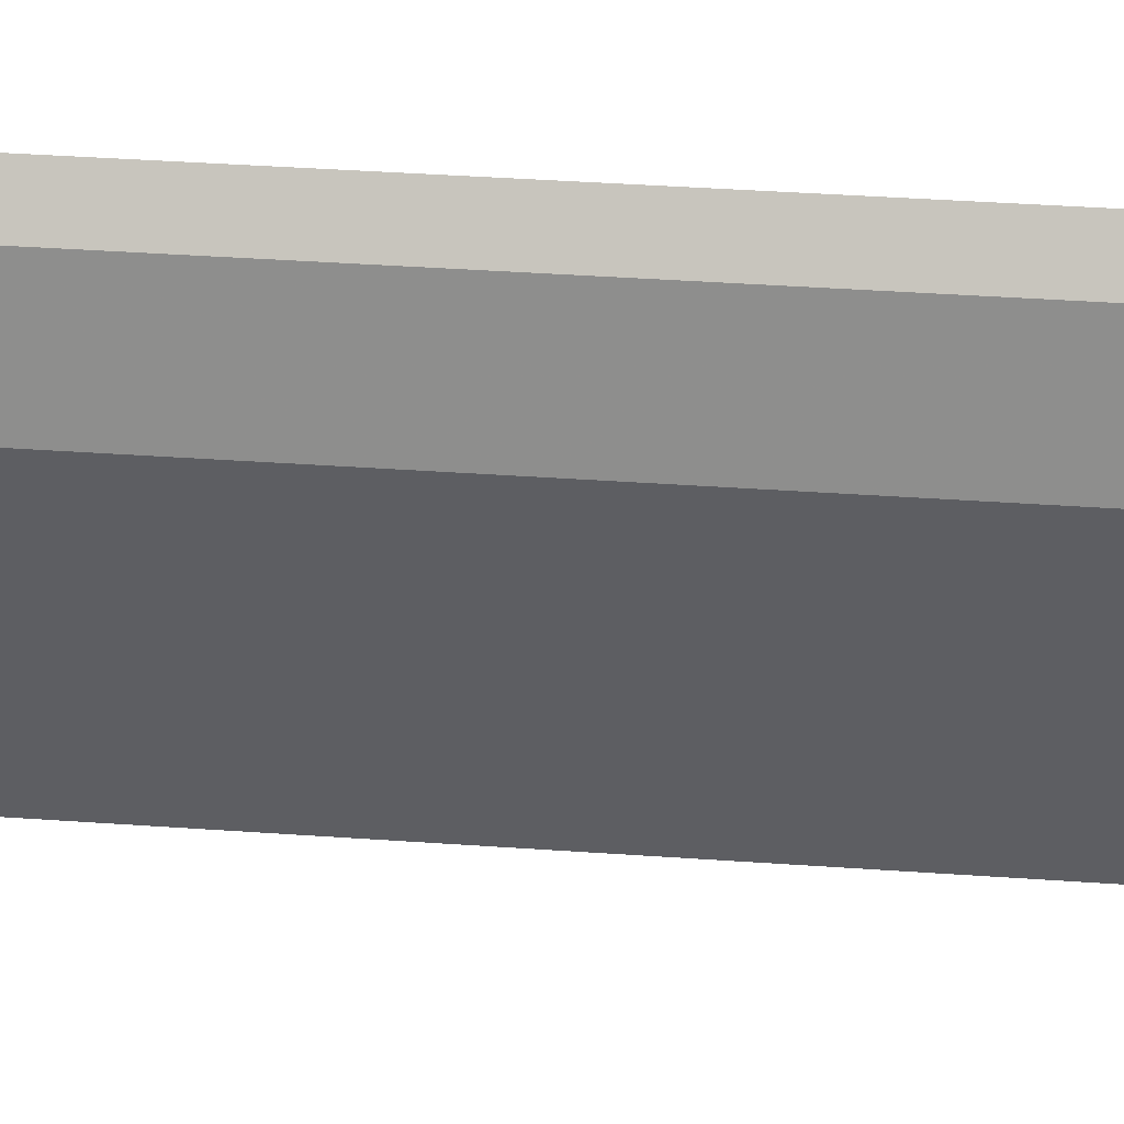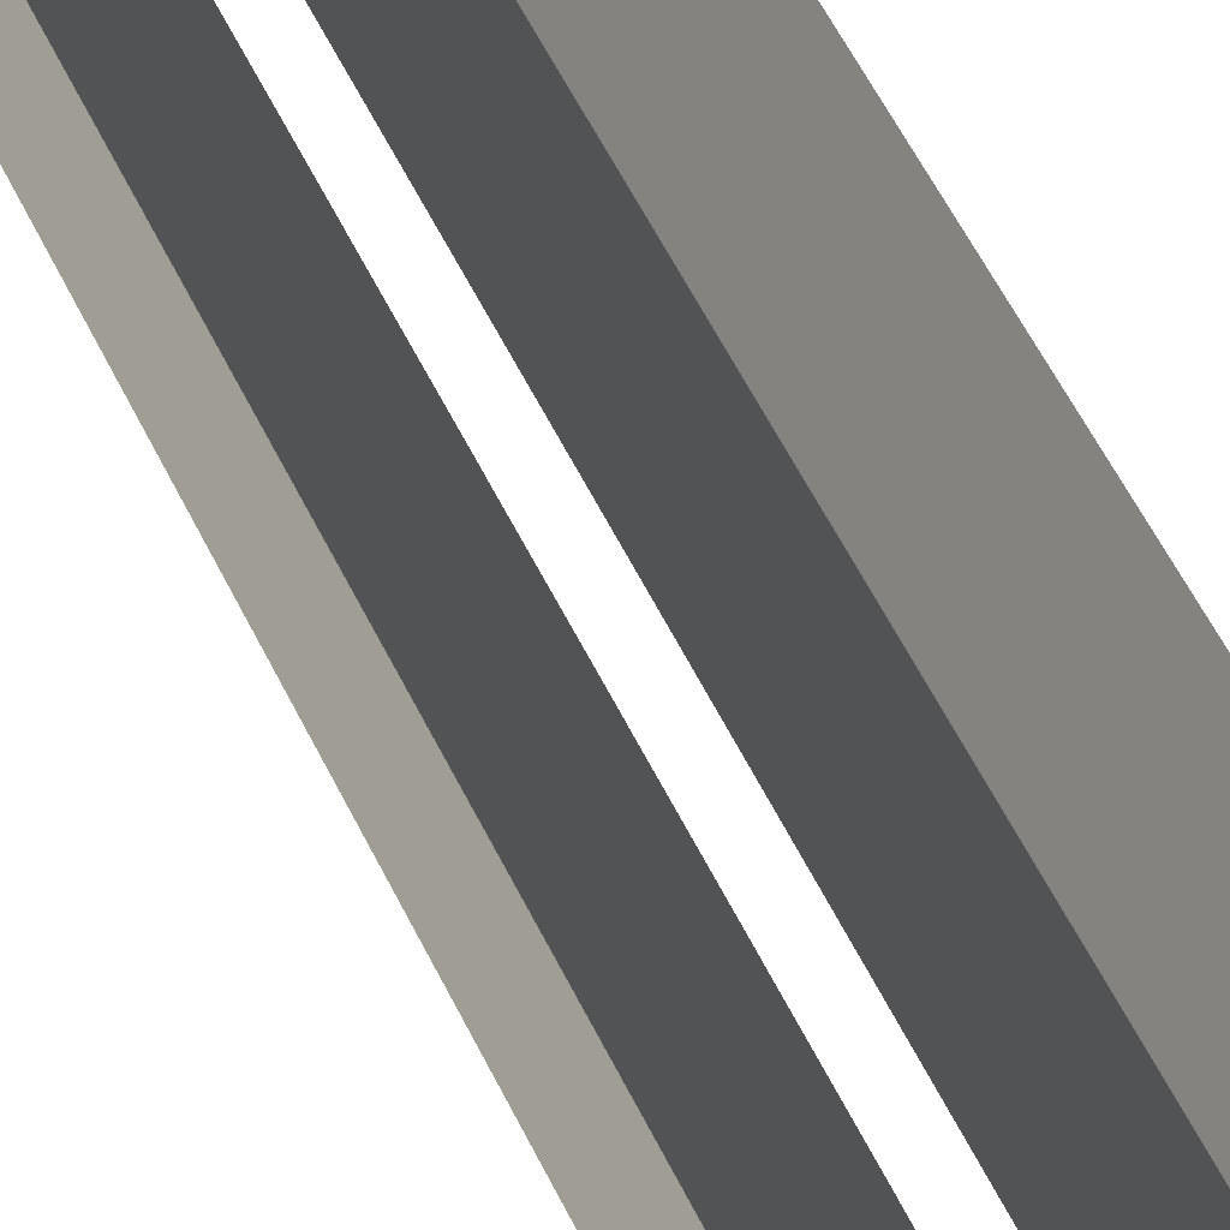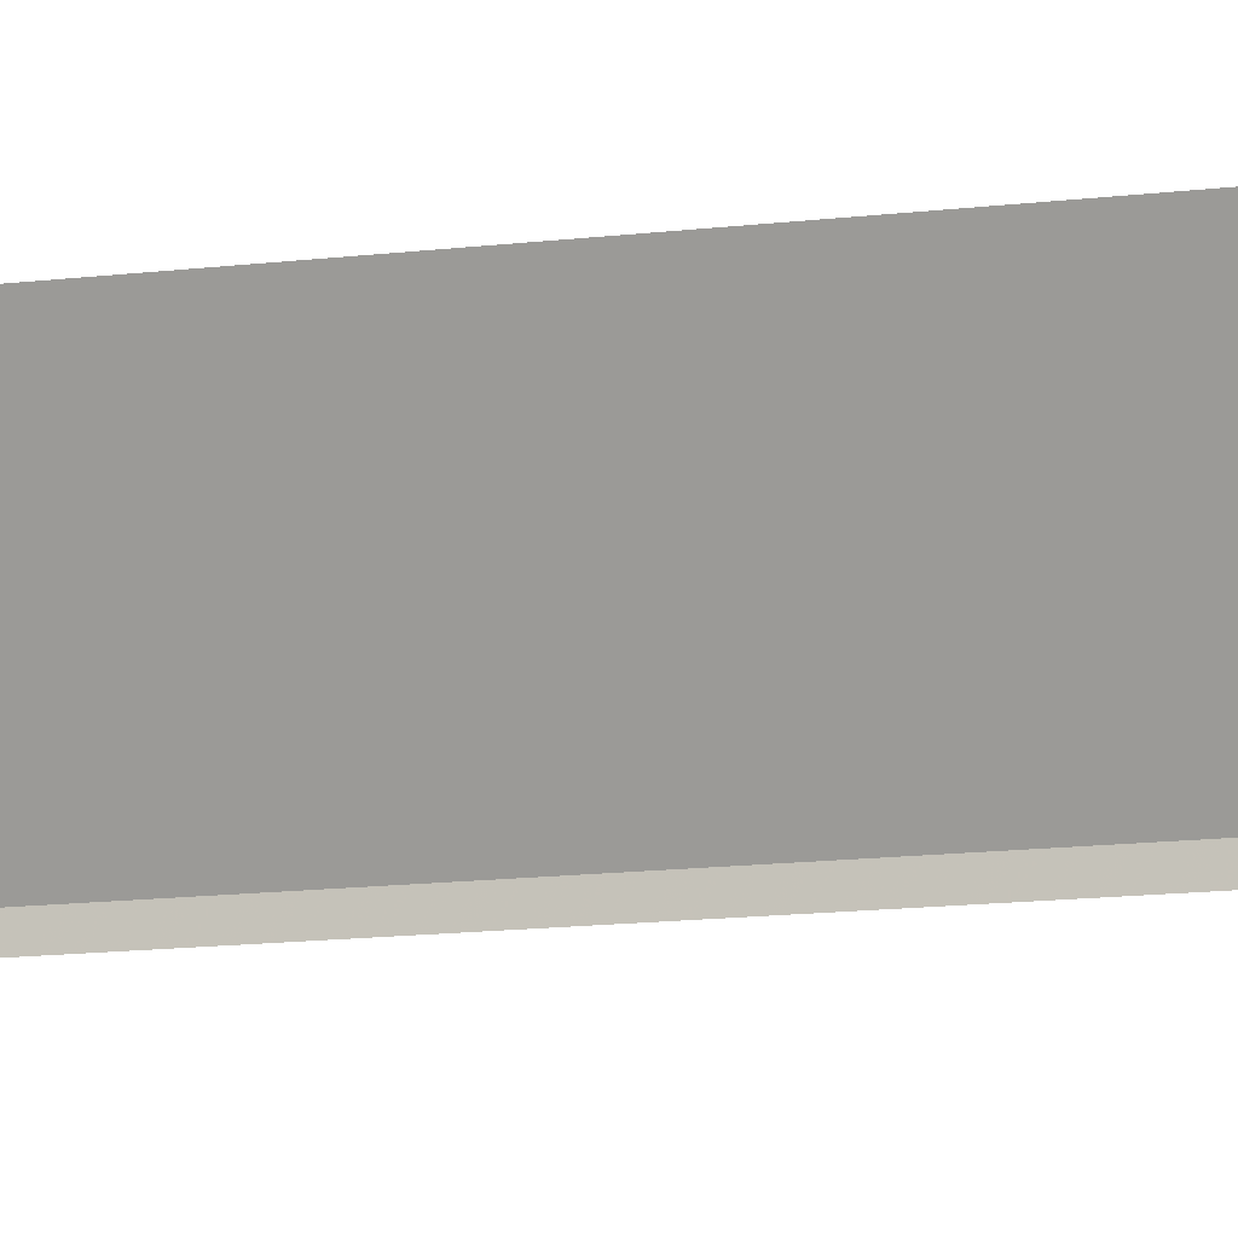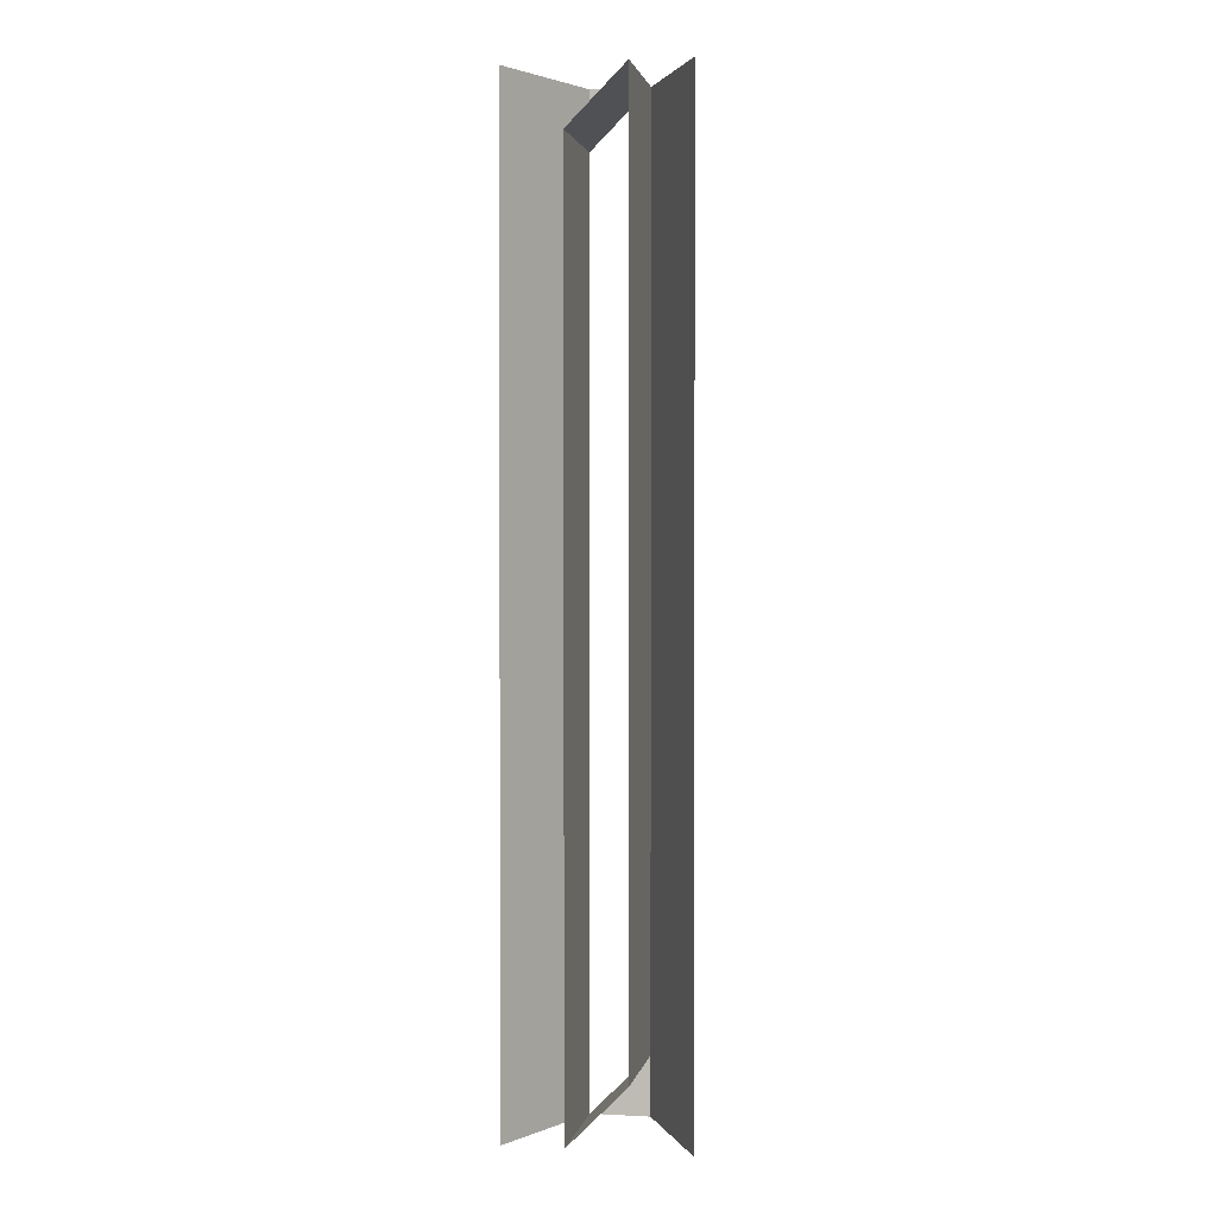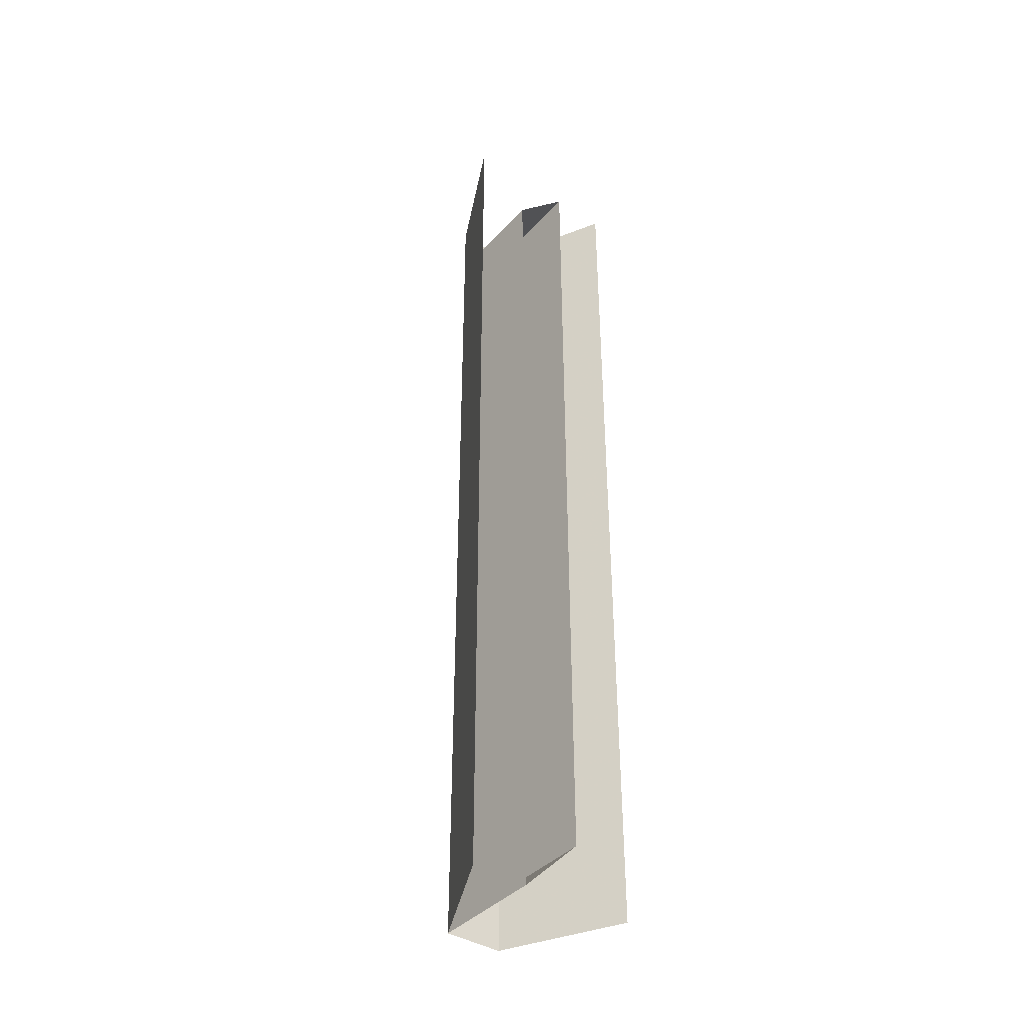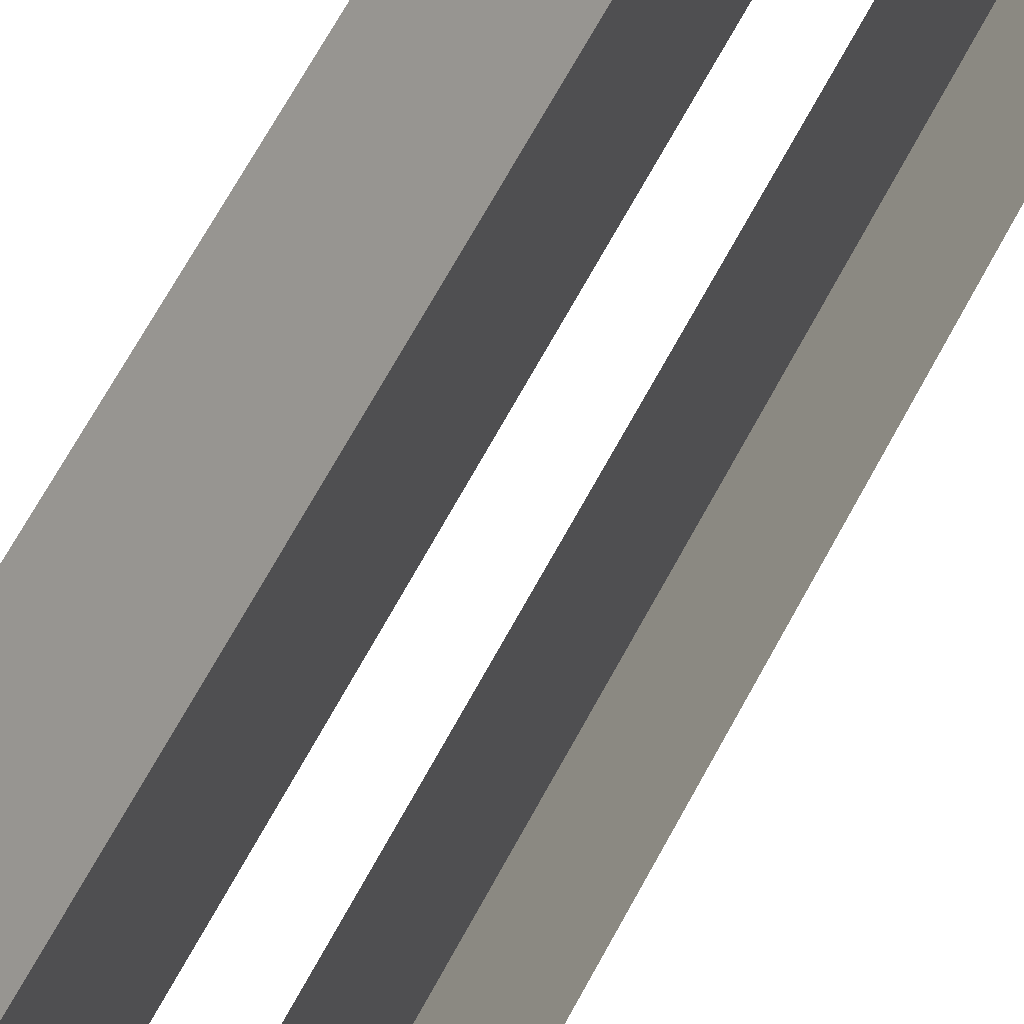
<metadata>
{"format":"obj","ext":"obj","renderer":"f3d","projection":"perspective","resolution":1024,"background":"white","views":[{"elev":23.7,"azim":-82.1,"up":"+Z"},{"elev":49.4,"azim":156.4,"up":"+Z"},{"elev":-11.6,"azim":-72.0,"up":"+Z"},{"elev":2.1,"azim":10.8,"up":"+Y"},{"elev":-40.1,"azim":-37.7,"up":"+Y"},{"elev":60.3,"azim":-153.1,"up":"+Z"}]}
</metadata>
<code>
v -0.007812 -0.25 0
v 0.007812 -0.2344 0
v 0.007812 -0.25 0
v 0.02344 -0.2266 0.03125
v 0.02344 -0.25 0.03125
v 0.007812 0.007812 0
v -0.007812 -0.007812 0
v -0.007812 0.007812 0
v -0.02344 -0.01562 0.03125
v -0.02344 0.007812 0.03125
v -0.007812 -0.1875 0
v -0.02344 -0.25 0.03125
v -0.02344 -0.1953 0.03125
v -0.007812 -0.125 0
v -0.007812 -0.125 0.03125
v -0.007812 -0.1875 0.03125
v -0.007812 -0.25 0.03125
v 0.007812 -0.2344 0.03125
v 0.007812 -0.1719 0
v 0.02344 -0.1641 0.03125
v -0.02344 -0.1328 0.03125
v -0.007812 -0.0625 0
v -0.007812 -0.0625 0.03125
v 0.007812 -0.1094 0
v 0.02344 -0.1016 0.03125
v -0.02344 -0.07031 0.03125
v -0.007812 -0.007812 0.03125
v 0.007812 -0.04688 0
v 0.02344 -0.03906 0.03125
v 0.02344 0.007812 0.03125
v 0.007812 0.007812 0.03125
v 0.007812 -0.1719 0.03125
v 0.007812 -0.1094 0.03125
v 0.007812 -0.04688 0.03125
f 1 2 3
f 3 2 4
f 3 4 5
f 6 7 8
f 8 7 9
f 8 9 10
f 11 1 12
f 11 12 13
f 11 13 14
f 11 14 15
f 11 15 16
f 11 16 1
f 1 16 17
f 1 17 2
f 2 17 18
f 2 18 19
f 2 19 20
f 2 20 4
f 14 13 21
f 14 21 22
f 14 22 23
f 14 23 15
f 19 24 25
f 19 25 20
f 22 21 26
f 22 26 7
f 22 7 27
f 22 27 23
f 24 28 29
f 24 29 25
f 7 26 9
f 28 6 30
f 28 30 29
f 7 6 31
f 7 31 27
f 19 18 32
f 19 32 24
f 24 32 33
f 24 33 28
f 28 33 34
f 28 34 6
f 6 34 31

</code>
